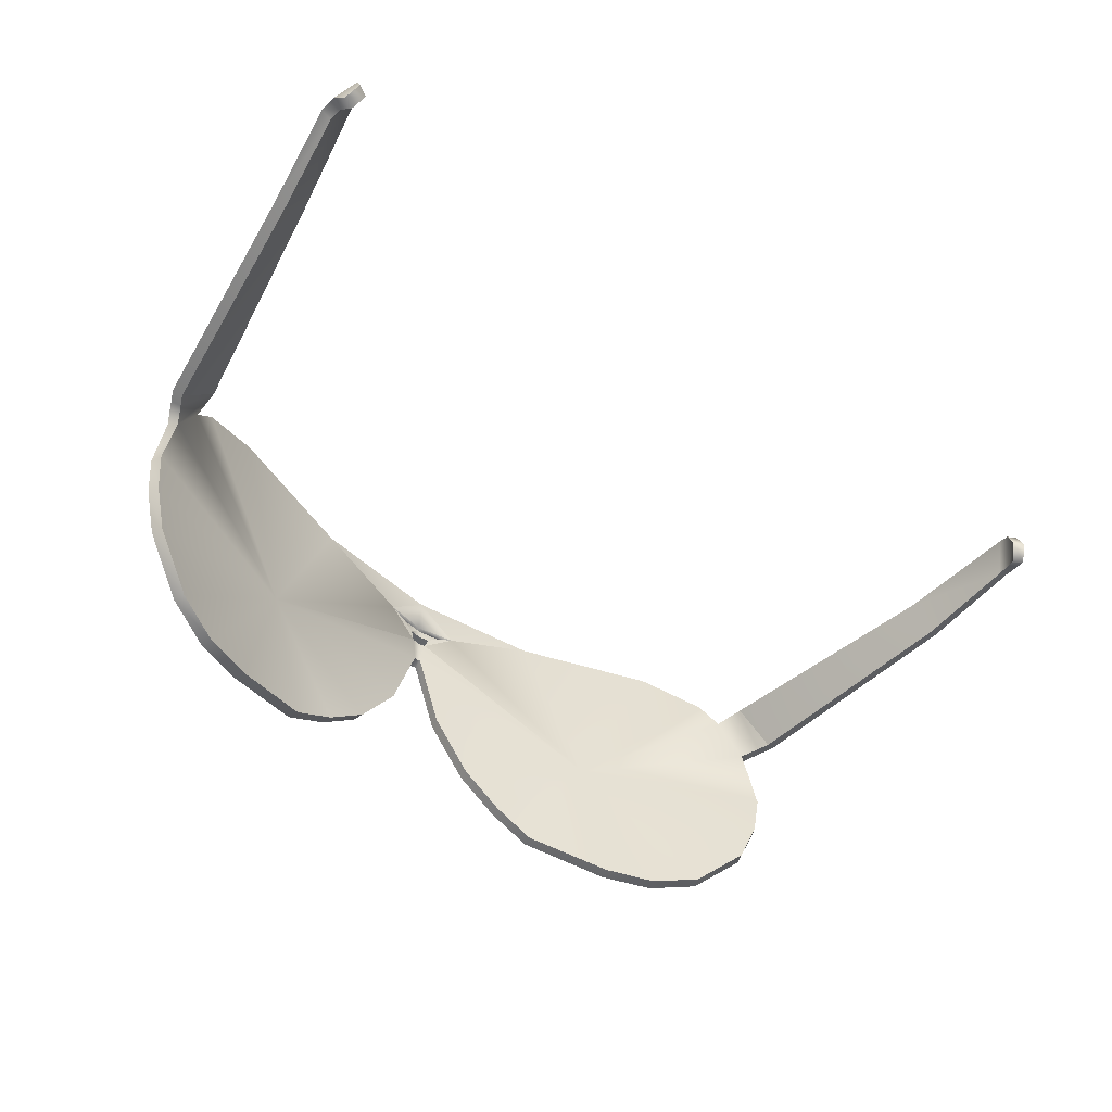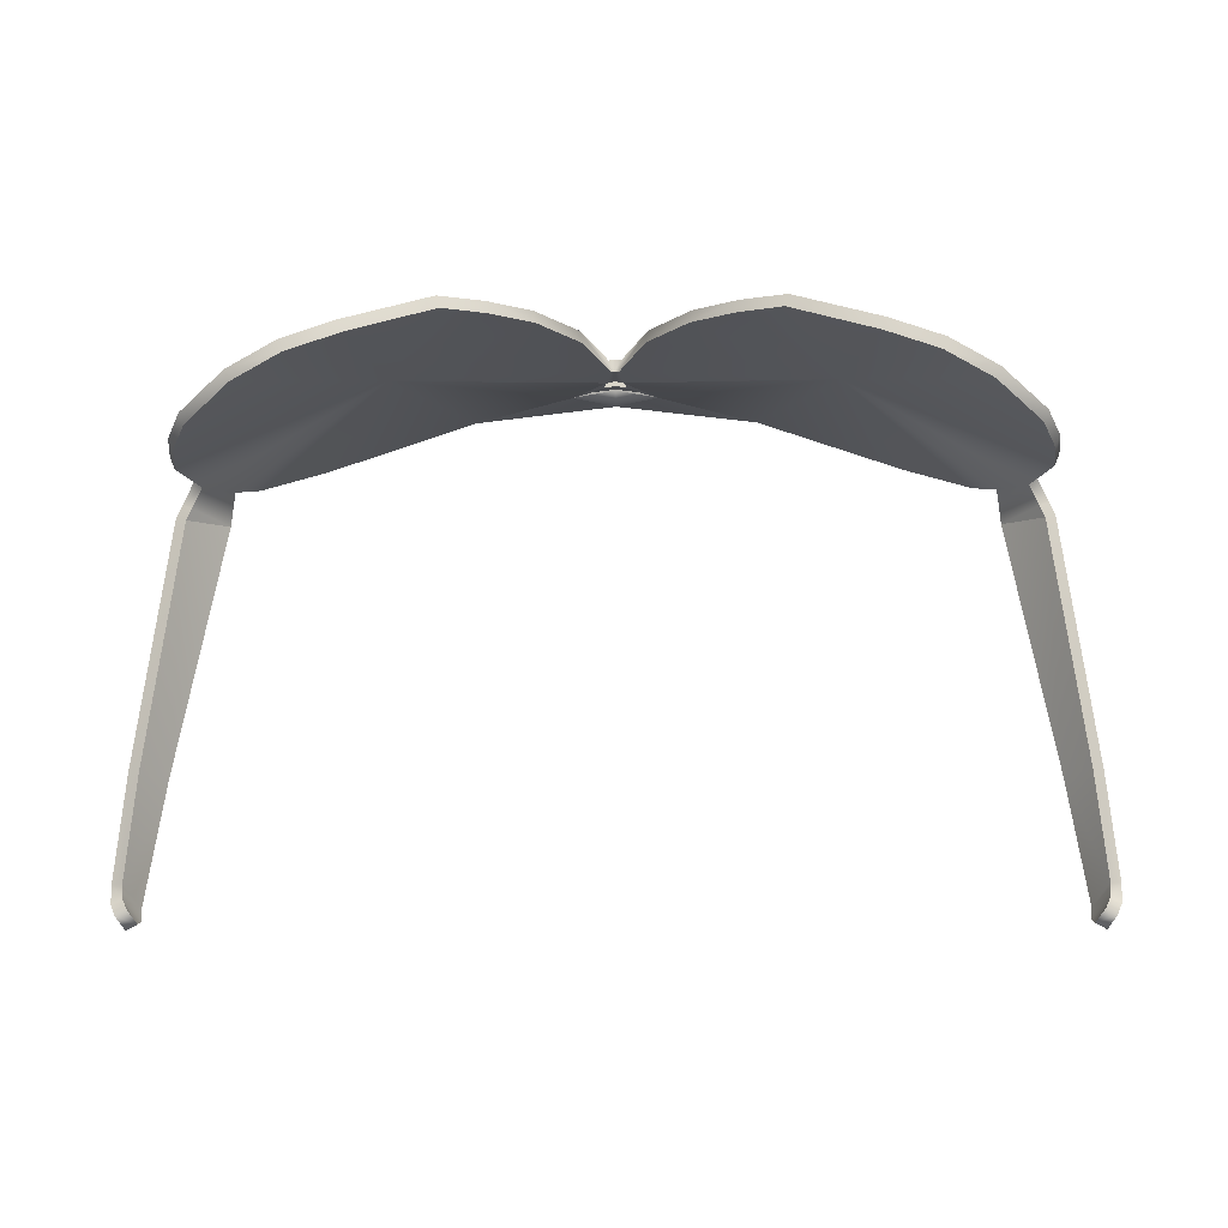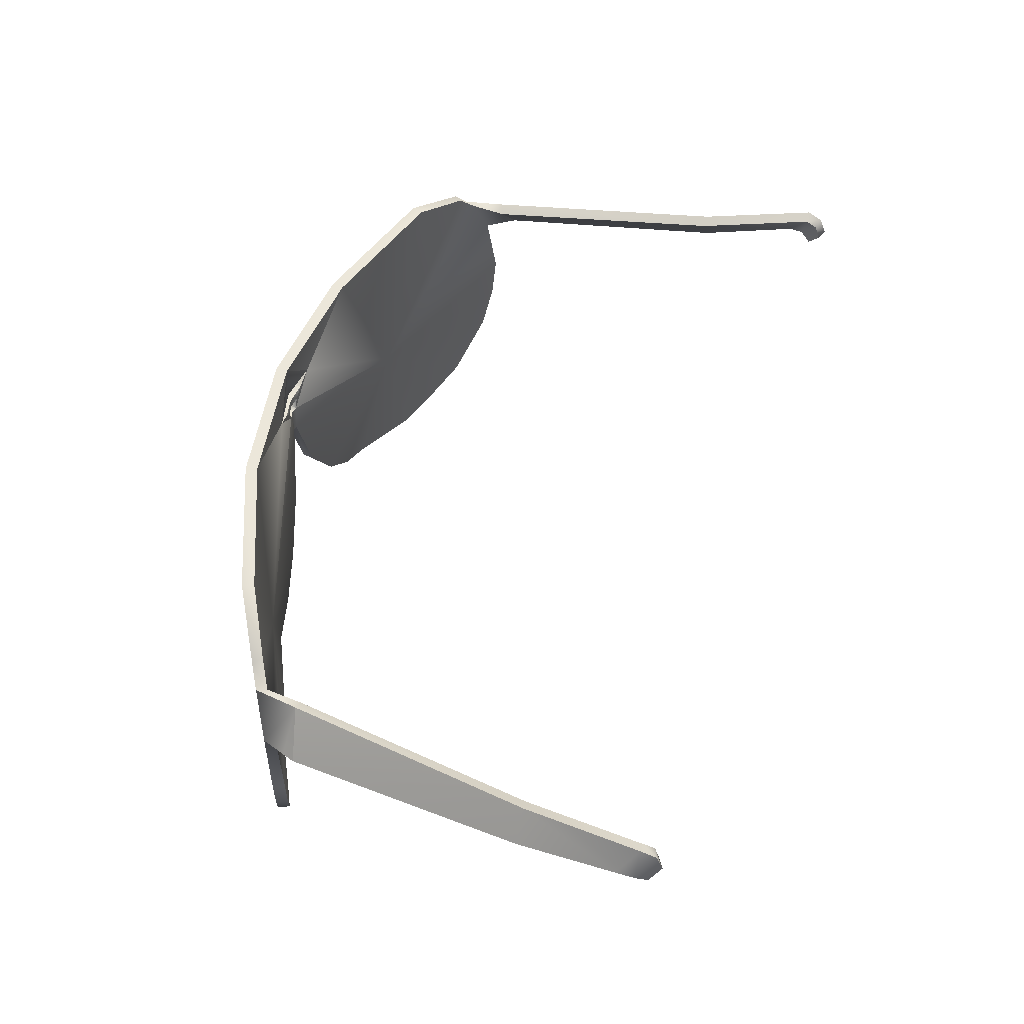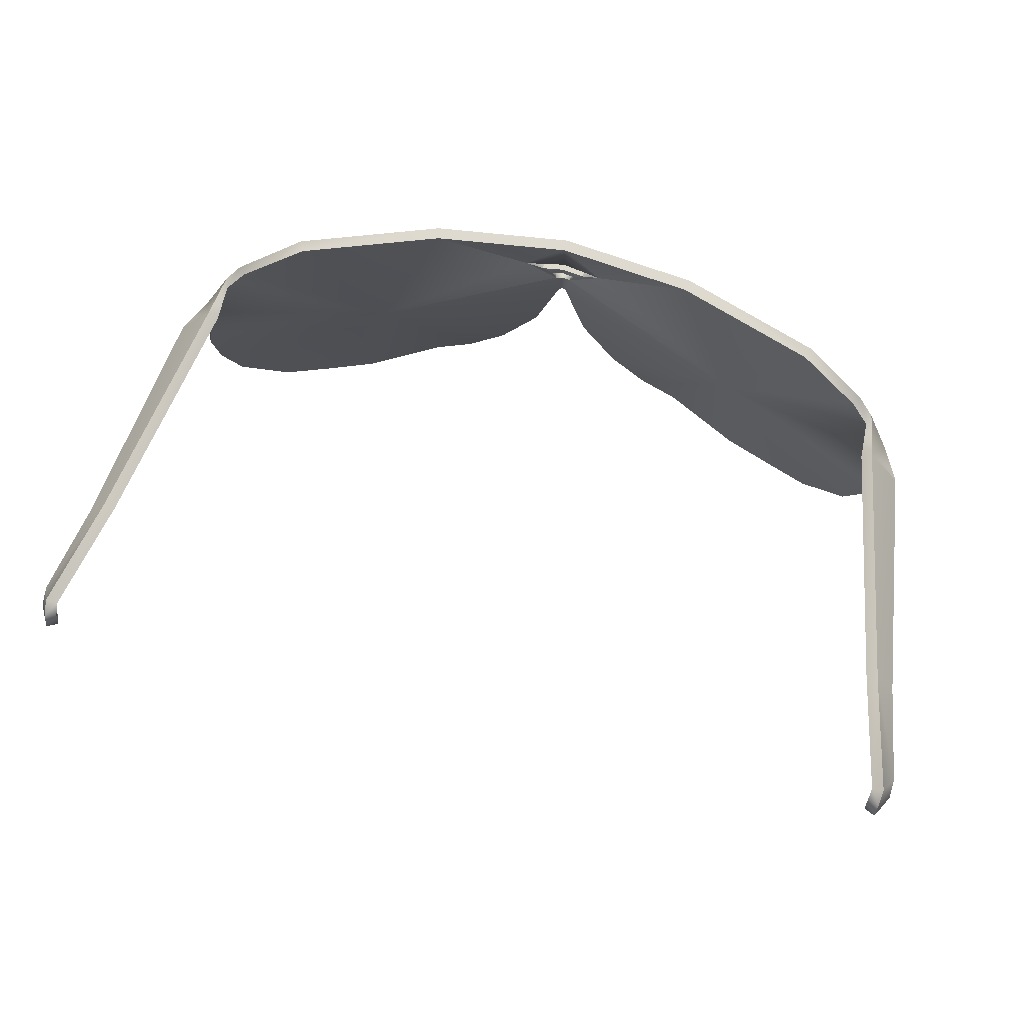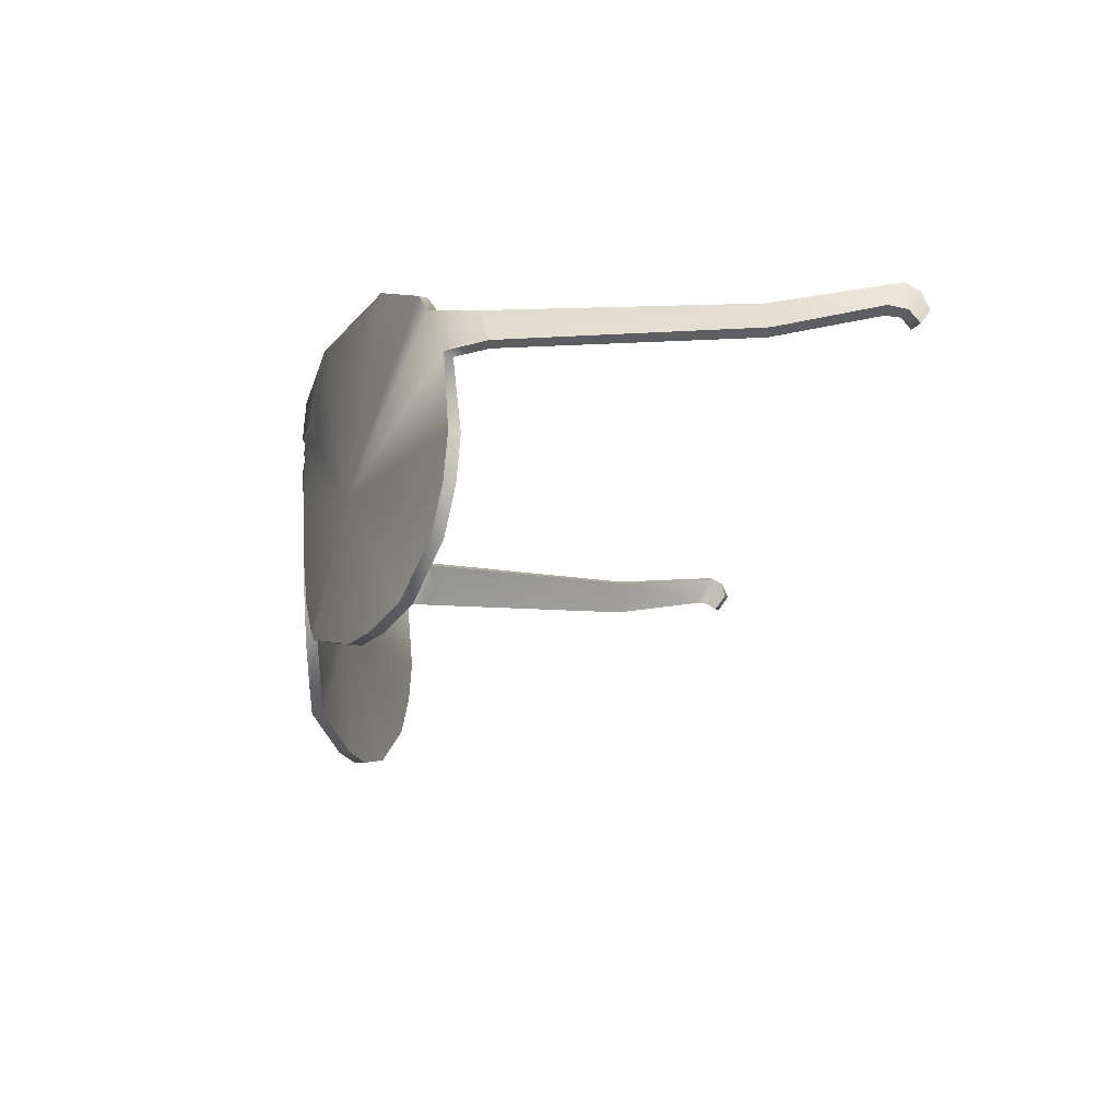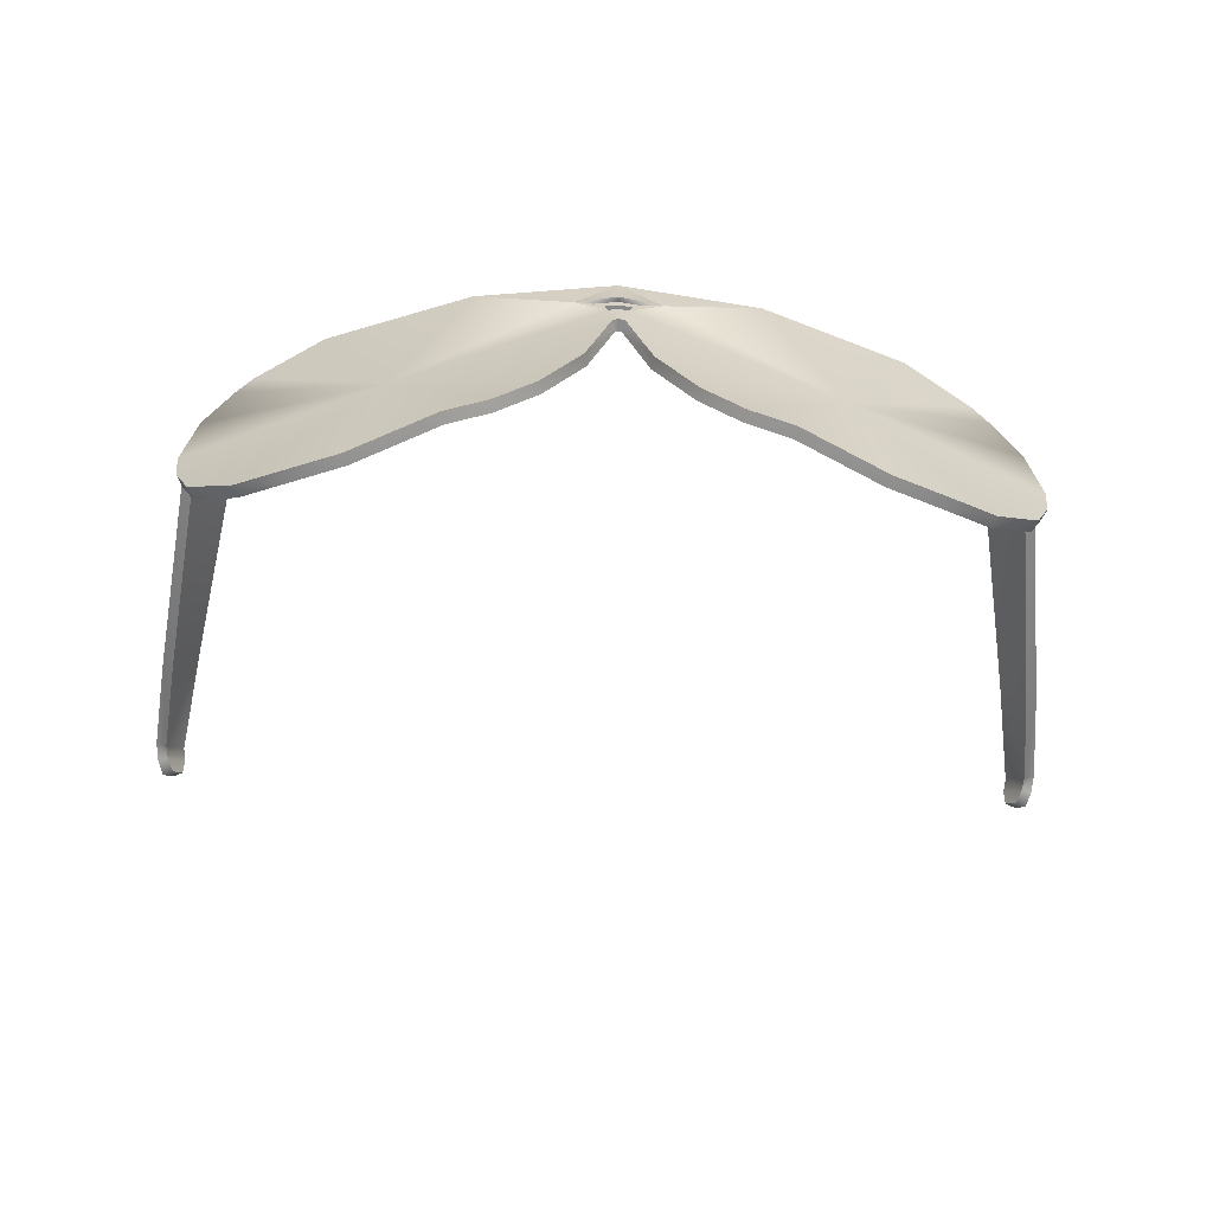
<metadata>
{"format":"obj","ext":"obj","renderer":"f3d","projection":"perspective","resolution":1024,"background":"white","views":[{"elev":-51.5,"azim":142.0,"up":"+Y"},{"elev":-15.1,"azim":0.7,"up":"+Z"},{"elev":51.8,"azim":105.6,"up":"+Y"},{"elev":70.9,"azim":-166.9,"up":"+Y"},{"elev":-17.4,"azim":83.1,"up":"+Y"},{"elev":-63.0,"azim":-2.5,"up":"+Y"}]}
</metadata>
<code>
v 0.004996 0.3204 0.3607
v -0 0.3207 0.3624
v -0 0.3598 0.3624
v 0.01109 0.3597 0.3599
v 0.01675 0.376 0.3592
v -0 0.3761 0.3617
v -0 0.3888 0.3617
v 0.03202 0.3888 0.3573
v 0.05813 0.4011 0.3541
v -0 0.4011 0.3647
v -0 0.4571 0.3615
v 0.1961 0.457 0.3374
v 0.2912 0.2019 0.305
v 0.3971 0.4574 0.2673
v 0.4857 0.4158 0.2265
v 0.514 0.382 0.213
v 0.5618 0.2061 0.1872
v 0.546 0.311 0.1971
v 0.553 0.1447 0.1916
v 0.463 0.01825 0.2362
v 0.5289 0.08236 0.2035
v 0.3977 -0 0.2671
v 0.2117 0.03476 0.3372
v 0.326 0.001217 0.2926
v 0.09685 0.1164 0.3495
v 0.1544 0.06612 0.3424
v 0.04119 0.2015 0.3563
v 0.5589 0.3142 0.1695
v 0.5167 0.3731 0.1616
v 0.5663 0.3161 0.1535
v 0.5828 0.3721 -0.1815
v 0.6136 0.3278 -0.1815
v 0.5663 0.3161 0.1535
v 0.5167 0.3731 0.1616
v 0.6134 0.3652 -0.3739
v 0.6236 0.3428 -0.3577
v 0.632 0.3545 -0.3431
v 0.613 0.388 -0.3668
v 0.6335 0.3554 -0.3224
v 0.6152 0.3953 -0.3498
v -0.004995 0.3204 0.3607
v -0.01109 0.3597 0.3599
v -0 0.3597 0.3795
v -0 0.3206 0.3795
v 0.008336 0.3206 0.3778
v 0.01374 0.3597 0.3772
v -0 0.3888 0.379
v -0 0.376 0.379
v 0.01894 0.376 0.3765
v 0.03421 0.3888 0.3746
v 0.06026 0.4011 0.3715
v 0.2 0.4571 0.3543
v -0 0.4571 0.3788
v -0 0.4011 0.3821
v 0.2966 0.2021 0.3216
v 0.4036 0.4571 0.2835
v 0.4963 0.413 0.2386
v 0.5565 0.3142 0.2093
v 0.5195 0.3832 0.2277
v 0.5687 0.2061 0.2032
v 0.56 0.1449 0.2076
v 0.4702 0.01905 0.2521
v 0.536 0.08291 0.2195
v 0.4043 0.00043 0.2833
v 0.2163 0.03582 0.3539
v 0.3321 0.001265 0.309
v 0.1003 0.1176 0.3666
v 0.1574 0.06783 0.3596
v 0.0447 0.2022 0.3734
v 0.5311 0.3817 0.1652
v 0.5726 0.3183 0.1746
v 0.5807 0.3208 0.1571
v 0.5807 0.3208 0.1571
v 0.6289 0.3345 -0.1815
v 0.5981 0.3799 -0.1815
v 0.5311 0.3817 0.1652
v 0.6477 0.3586 -0.3487
v 0.6389 0.345 -0.3658
v 0.6287 0.3673 -0.3821
v 0.6287 0.3921 -0.3724
v 0.6307 0.4027 -0.3502
v 0.649 0.3628 -0.3229
v -0 0.3207 0.3624
v 0.004996 0.3204 0.3607
v 0.008336 0.3206 0.3778
v -0 0.3206 0.3795
v 0.1961 0.457 0.3374
v -0 0.4571 0.3615
v -0 0.4571 0.3788
v 0.2 0.4571 0.3543
v 0.3971 0.4574 0.2673
v 0.4036 0.4571 0.2835
v 0.4857 0.4158 0.2265
v 0.4963 0.413 0.2386
v 0.5687 0.2061 0.2032
v 0.5618 0.2061 0.1872
v 0.546 0.311 0.1971
v 0.5565 0.3142 0.2093
v 0.553 0.1447 0.1916
v 0.56 0.1449 0.2076
v 0.463 0.01825 0.2362
v 0.5289 0.08236 0.2035
v 0.536 0.08291 0.2195
v 0.4702 0.01905 0.2521
v 0.3977 -0 0.2671
v 0.4043 0.00043 0.2833
v 0.2117 0.03476 0.3372
v 0.326 0.001217 0.2926
v 0.3321 0.001265 0.309
v 0.2163 0.03582 0.3539
v 0.09685 0.1164 0.3495
v 0.1544 0.06612 0.3424
v 0.1574 0.06783 0.3596
v 0.1003 0.1176 0.3666
v 0.04119 0.2015 0.3563
v 0.0447 0.2022 0.3734
v 0.5726 0.3183 0.1746
v 0.5589 0.3142 0.1695
v 0.5663 0.3161 0.1535
v 0.5807 0.3208 0.1571
v 0.6136 0.3278 -0.1815
v 0.6289 0.3345 -0.1815
v 0.6152 0.3953 -0.3498
v 0.5828 0.3721 -0.1815
v 0.5981 0.3799 -0.1815
v 0.6307 0.4027 -0.3502
v 0.632 0.3545 -0.3431
v 0.6236 0.3428 -0.3577
v 0.6389 0.345 -0.3658
v 0.6477 0.3586 -0.3487
v 0.6134 0.3652 -0.3739
v 0.6287 0.3673 -0.3821
v 0.613 0.388 -0.3668
v 0.6287 0.3921 -0.3724
v 0.649 0.3628 -0.3229
v 0.6335 0.3554 -0.3224
v 0.5195 0.3832 0.2277
v 0.514 0.382 0.213
v 0.5311 0.3817 0.1652
v 0.5167 0.3731 0.1616
v -0.01675 0.376 0.3592
v -0.03202 0.3888 0.3573
v -0.05813 0.4011 0.3541
v -0.1961 0.457 0.3374
v -0.2912 0.2019 0.305
v -0.3971 0.4574 0.2673
v -0.4857 0.4158 0.2265
v -0.514 0.382 0.213
v -0.5618 0.2061 0.1872
v -0.546 0.311 0.1971
v -0.553 0.1447 0.1916
v -0.463 0.01825 0.2362
v -0.5289 0.08236 0.2035
v -0.3977 -0 0.2671
v -0.2117 0.03476 0.3372
v -0.326 0.001217 0.2926
v -0.09685 0.1164 0.3495
v -0.1544 0.06612 0.3424
v -0.04119 0.2015 0.3563
v -0.5589 0.3142 0.1695
v -0.5663 0.3161 0.1535
v -0.5167 0.3731 0.1616
v -0.5663 0.3161 0.1535
v -0.6136 0.3278 -0.1815
v -0.5828 0.3721 -0.1815
v -0.5167 0.3731 0.1616
v -0.632 0.3545 -0.3431
v -0.6236 0.3428 -0.3577
v -0.6134 0.3652 -0.3739
v -0.613 0.388 -0.3668
v -0.6152 0.3953 -0.3498
v -0.6335 0.3554 -0.3224
v -0.008337 0.3206 0.3778
v -0.01374 0.3597 0.3772
v -0.01894 0.376 0.3765
v -0.03421 0.3888 0.3746
v -0.06026 0.4011 0.3715
v -0.2 0.4571 0.3543
v -0.2966 0.2021 0.3216
v -0.4036 0.4571 0.2835
v -0.4963 0.413 0.2386
v -0.5565 0.3142 0.2093
v -0.5195 0.3832 0.2277
v -0.5687 0.2061 0.2032
v -0.56 0.1449 0.2076
v -0.4702 0.01905 0.2521
v -0.536 0.08291 0.2195
v -0.4043 0.00043 0.2833
v -0.2163 0.03582 0.3539
v -0.3321 0.001265 0.309
v -0.1003 0.1176 0.3666
v -0.1574 0.06783 0.3596
v -0.0447 0.2022 0.3734
v -0.5311 0.3817 0.1652
v -0.5808 0.3208 0.1571
v -0.5726 0.3183 0.1746
v -0.5981 0.3799 -0.1815
v -0.6289 0.3345 -0.1815
v -0.5808 0.3208 0.1571
v -0.5311 0.3817 0.1652
v -0.6287 0.3673 -0.3821
v -0.6389 0.345 -0.3658
v -0.6477 0.3586 -0.3487
v -0.6287 0.3921 -0.3724
v -0.649 0.3628 -0.3229
v -0.6307 0.4027 -0.3502
v -0.008337 0.3206 0.3778
v -0.004995 0.3204 0.3607
v -0.1961 0.457 0.3374
v -0.2 0.4571 0.3543
v -0.3971 0.4574 0.2673
v -0.4036 0.4571 0.2835
v -0.4857 0.4158 0.2265
v -0.4963 0.413 0.2386
v -0.5687 0.2061 0.2032
v -0.5565 0.3142 0.2093
v -0.546 0.311 0.1971
v -0.5618 0.2061 0.1872
v -0.553 0.1447 0.1916
v -0.56 0.1449 0.2076
v -0.536 0.08291 0.2195
v -0.5289 0.08236 0.2035
v -0.463 0.01825 0.2362
v -0.4702 0.01905 0.2521
v -0.3977 -0 0.2671
v -0.4043 0.00043 0.2833
v -0.3321 0.001265 0.309
v -0.326 0.001217 0.2926
v -0.2117 0.03476 0.3372
v -0.2163 0.03582 0.3539
v -0.1574 0.06783 0.3596
v -0.1544 0.06612 0.3424
v -0.09685 0.1164 0.3495
v -0.1003 0.1176 0.3666
v -0.04119 0.2015 0.3563
v -0.0447 0.2022 0.3734
v -0.5726 0.3183 0.1746
v -0.5808 0.3208 0.1571
v -0.5663 0.3161 0.1535
v -0.5589 0.3142 0.1695
v -0.6289 0.3345 -0.1815
v -0.6136 0.3278 -0.1815
v -0.5981 0.3799 -0.1815
v -0.5828 0.3721 -0.1815
v -0.6152 0.3953 -0.3498
v -0.6307 0.4027 -0.3502
v -0.6389 0.345 -0.3658
v -0.6236 0.3428 -0.3577
v -0.632 0.3545 -0.3431
v -0.6477 0.3586 -0.3487
v -0.6287 0.3673 -0.3821
v -0.6134 0.3652 -0.3739
v -0.6287 0.3921 -0.3724
v -0.613 0.388 -0.3668
v -0.649 0.3628 -0.3229
v -0.6335 0.3554 -0.3224
v -0.514 0.382 0.213
v -0.5195 0.3832 0.2277
v -0.5311 0.3817 0.1652
v -0.5167 0.3731 0.1616
o MidnightShades12
g MidnightShades12
f 1 2 3
f 3 4 1
f 5 6 7
f 7 8 5
f 4 5 8
f 8 9 4
f 9 10 11
f 11 12 9
f 12 13 9
f 14 13 12
f 15 13 14
f 16 13 15
f 17 13 18
f 13 17 19
f 20 13 21
f 22 13 20
f 23 13 24
f 25 13 26
f 27 13 25
f 4 13 1
f 13 27 1
f 13 4 9
f 28 29 30
f 31 32 33
f 33 34 31
f 35 36 37
f 37 38 35
f 37 39 40
f 40 38 37
f 13 19 21
f 13 22 24
f 26 13 23
f 3 2 41
f 41 42 3
f 43 44 45
f 45 46 43
f 47 48 49
f 49 50 47
f 50 49 46
f 46 51 50
f 51 52 53
f 53 54 51
f 52 51 55
f 56 52 55
f 57 56 55
f 58 59 55
f 60 58 55
f 55 61 60
f 62 63 55
f 64 62 55
f 65 66 55
f 67 68 55
f 69 67 55
f 46 45 55
f 55 45 69
f 55 51 46
f 70 71 72
f 73 74 75
f 75 76 73
f 77 78 79
f 79 80 77
f 81 82 77
f 77 80 81
f 55 63 61
f 55 66 64
f 68 65 55
f 46 4 3
f 3 43 46
f 83 84 85
f 85 86 83
f 50 8 7
f 7 47 50
f 6 5 49
f 49 48 6
f 9 8 50
f 50 51 9
f 5 4 46
f 46 49 5
f 87 88 89
f 89 90 87
f 10 9 51
f 51 54 10
f 91 87 90
f 90 92 91
f 93 91 92
f 92 94 93
f 95 96 97
f 97 98 95
f 99 96 95
f 95 100 99
f 101 102 103
f 103 104 101
f 105 101 104
f 104 106 105
f 107 108 109
f 109 110 107
f 111 112 113
f 113 114 111
f 115 111 114
f 114 116 115
f 84 115 116
f 116 85 84
f 117 118 119
f 119 120 117
f 119 121 122
f 122 120 119
f 123 124 125
f 125 126 123
f 127 128 129
f 129 130 127
f 129 128 131
f 131 132 129
f 132 131 133
f 133 134 132
f 134 133 123
f 123 126 134
f 135 136 127
f 127 130 135
f 102 99 100
f 100 103 102
f 109 108 105
f 105 106 109
f 113 112 107
f 107 110 113
f 55 59 57
f 18 13 16
f 94 137 138
f 138 93 94
f 138 137 139
f 139 140 138
f 58 71 70
f 70 59 58
f 97 118 117
f 117 98 97
f 29 28 18
f 18 16 29
f 3 2 41
f 41 42 3
f 7 6 141
f 141 142 7
f 142 141 42
f 42 143 142
f 143 144 11
f 11 10 143
f 144 143 145
f 146 144 145
f 147 146 145
f 148 147 145
f 149 150 145
f 145 151 149
f 152 153 145
f 154 152 145
f 155 156 145
f 157 158 145
f 159 157 145
f 42 41 145
f 145 41 159
f 145 143 42
f 160 161 162
f 163 164 165
f 165 166 163
f 167 168 169
f 169 170 167
f 171 172 167
f 167 170 171
f 145 153 151
f 145 156 154
f 158 155 145
f 1 2 3
f 3 4 1
f 173 44 43
f 43 174 173
f 175 48 47
f 47 176 175
f 174 175 176
f 176 177 174
f 177 54 53
f 53 178 177
f 178 179 177
f 180 179 178
f 181 179 180
f 182 179 183
f 184 179 182
f 179 184 185
f 186 179 187
f 188 179 186
f 189 179 190
f 191 179 192
f 193 179 191
f 174 179 173
f 179 193 173
f 179 174 177
f 194 195 196
f 197 198 199
f 199 200 197
f 201 202 203
f 203 204 201
f 203 205 206
f 206 204 203
f 179 185 187
f 179 188 190
f 192 179 189
f 174 43 3
f 3 42 174
f 207 208 83
f 83 86 207
f 176 47 7
f 7 142 176
f 175 141 6
f 6 48 175
f 176 142 143
f 143 177 176
f 174 42 141
f 141 175 174
f 89 88 209
f 209 210 89
f 177 143 10
f 10 54 177
f 210 209 211
f 211 212 210
f 212 211 213
f 213 214 212
f 215 216 217
f 217 218 215
f 215 218 219
f 219 220 215
f 221 222 223
f 223 224 221
f 224 223 225
f 225 226 224
f 227 228 229
f 229 230 227
f 231 232 233
f 233 234 231
f 234 233 235
f 235 236 234
f 236 235 208
f 208 207 236
f 237 238 239
f 239 240 237
f 241 242 239
f 239 238 241
f 243 244 245
f 245 246 243
f 247 248 249
f 249 250 247
f 247 251 252
f 252 248 247
f 251 253 254
f 254 252 251
f 253 246 245
f 245 254 253
f 255 250 249
f 249 256 255
f 220 219 222
f 222 221 220
f 227 226 225
f 225 228 227
f 231 230 229
f 229 232 231
f 179 181 183
f 150 148 145
f 214 213 257
f 257 258 214
f 259 258 257
f 257 260 259
f 194 196 182
f 182 183 194
f 237 240 217
f 217 216 237
f 150 160 162
f 162 148 150
f 31 40 39
f 39 32 31
f 75 74 82
f 82 81 75
f 122 121 136
f 136 135 122
f 124 140 139
f 139 125 124
f 165 164 172
f 172 171 165
f 197 206 205
f 205 198 197
f 241 255 256
f 256 242 241
f 244 243 259
f 259 260 244

</code>
